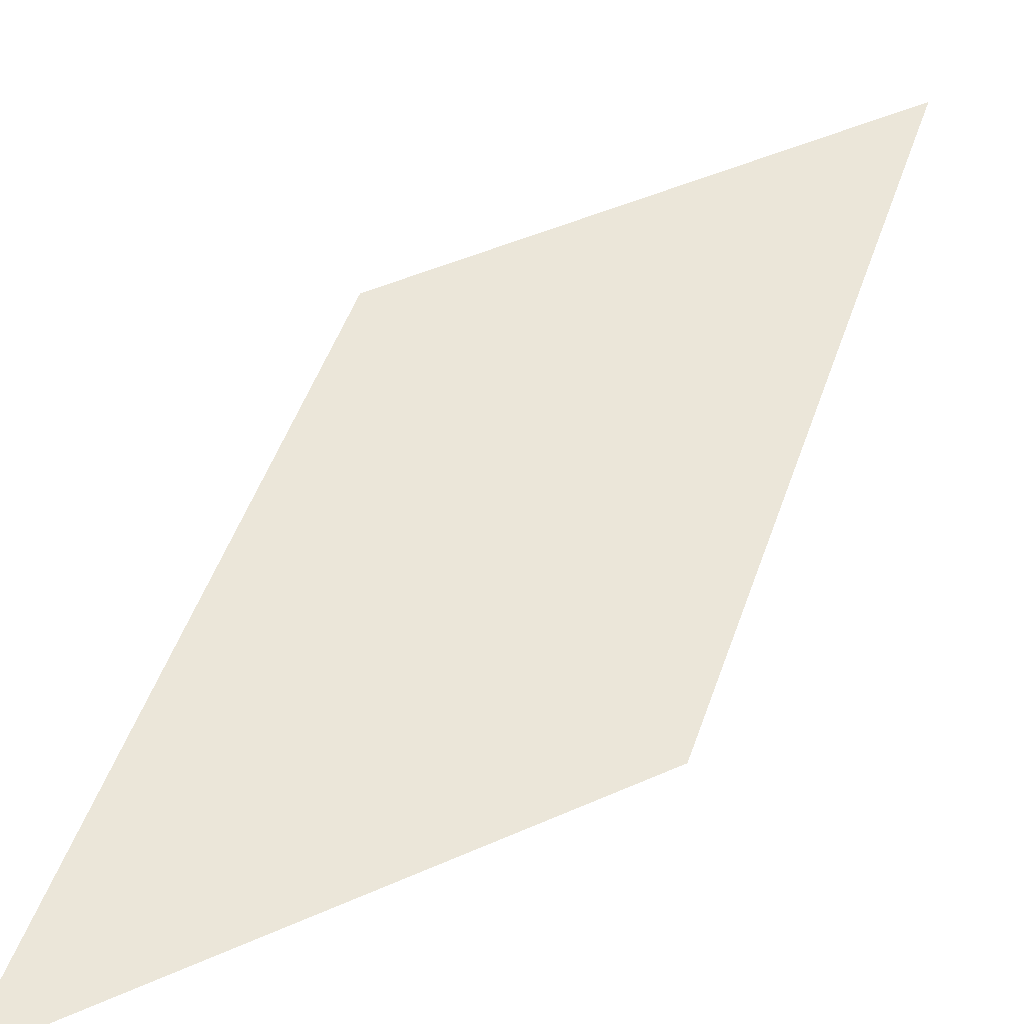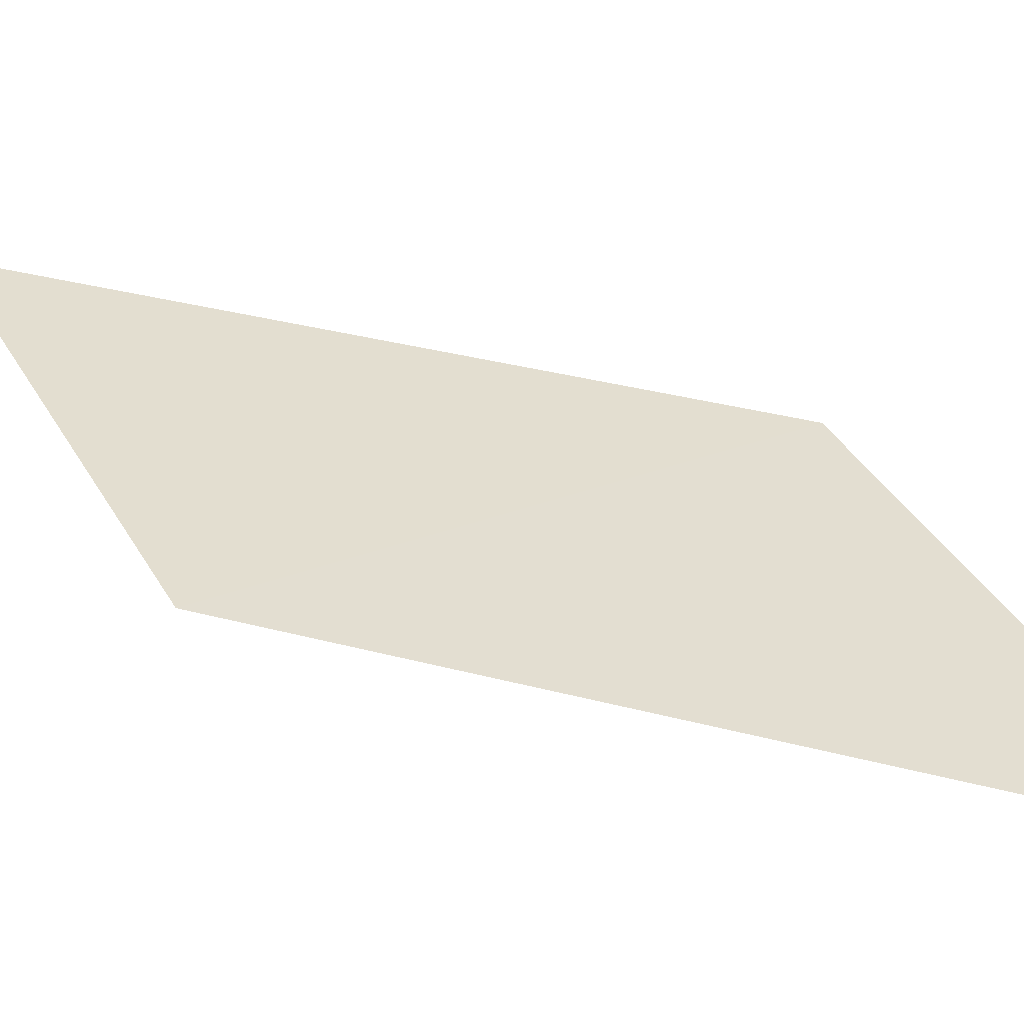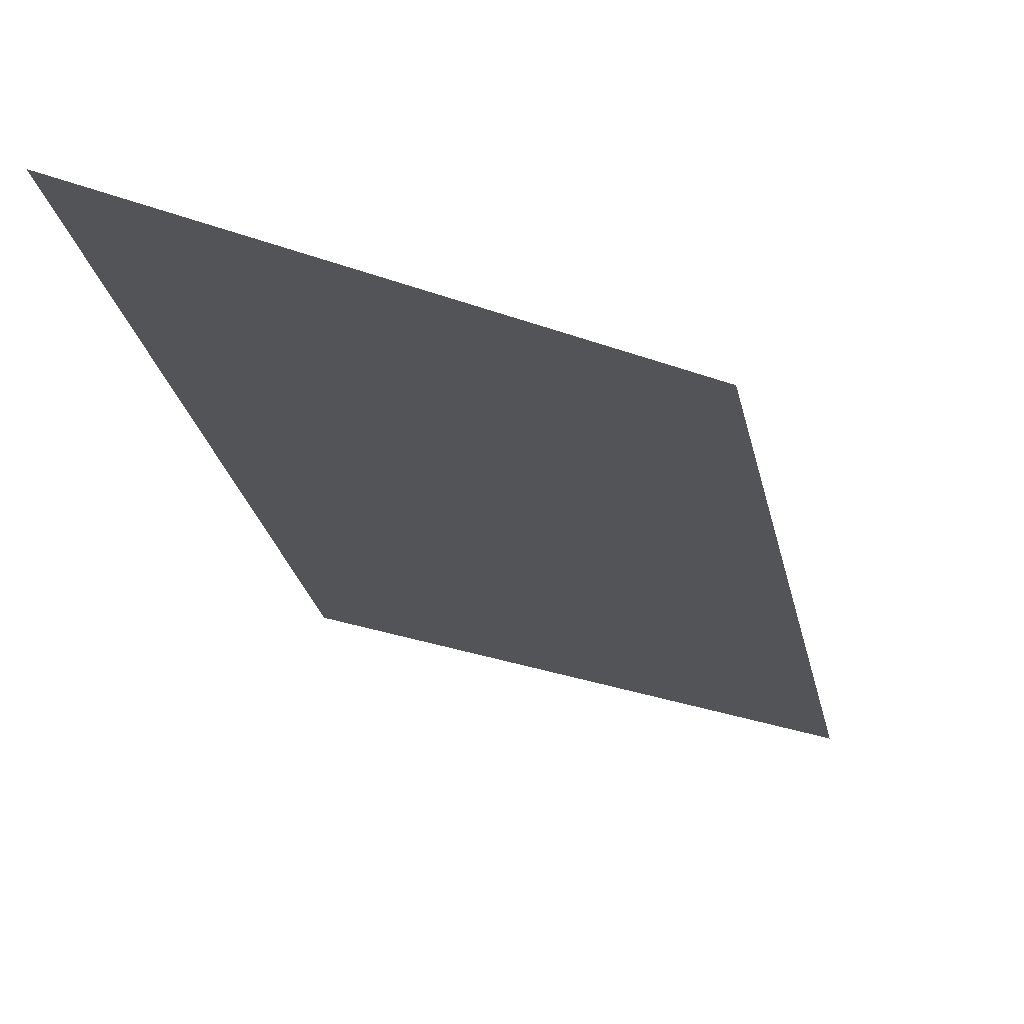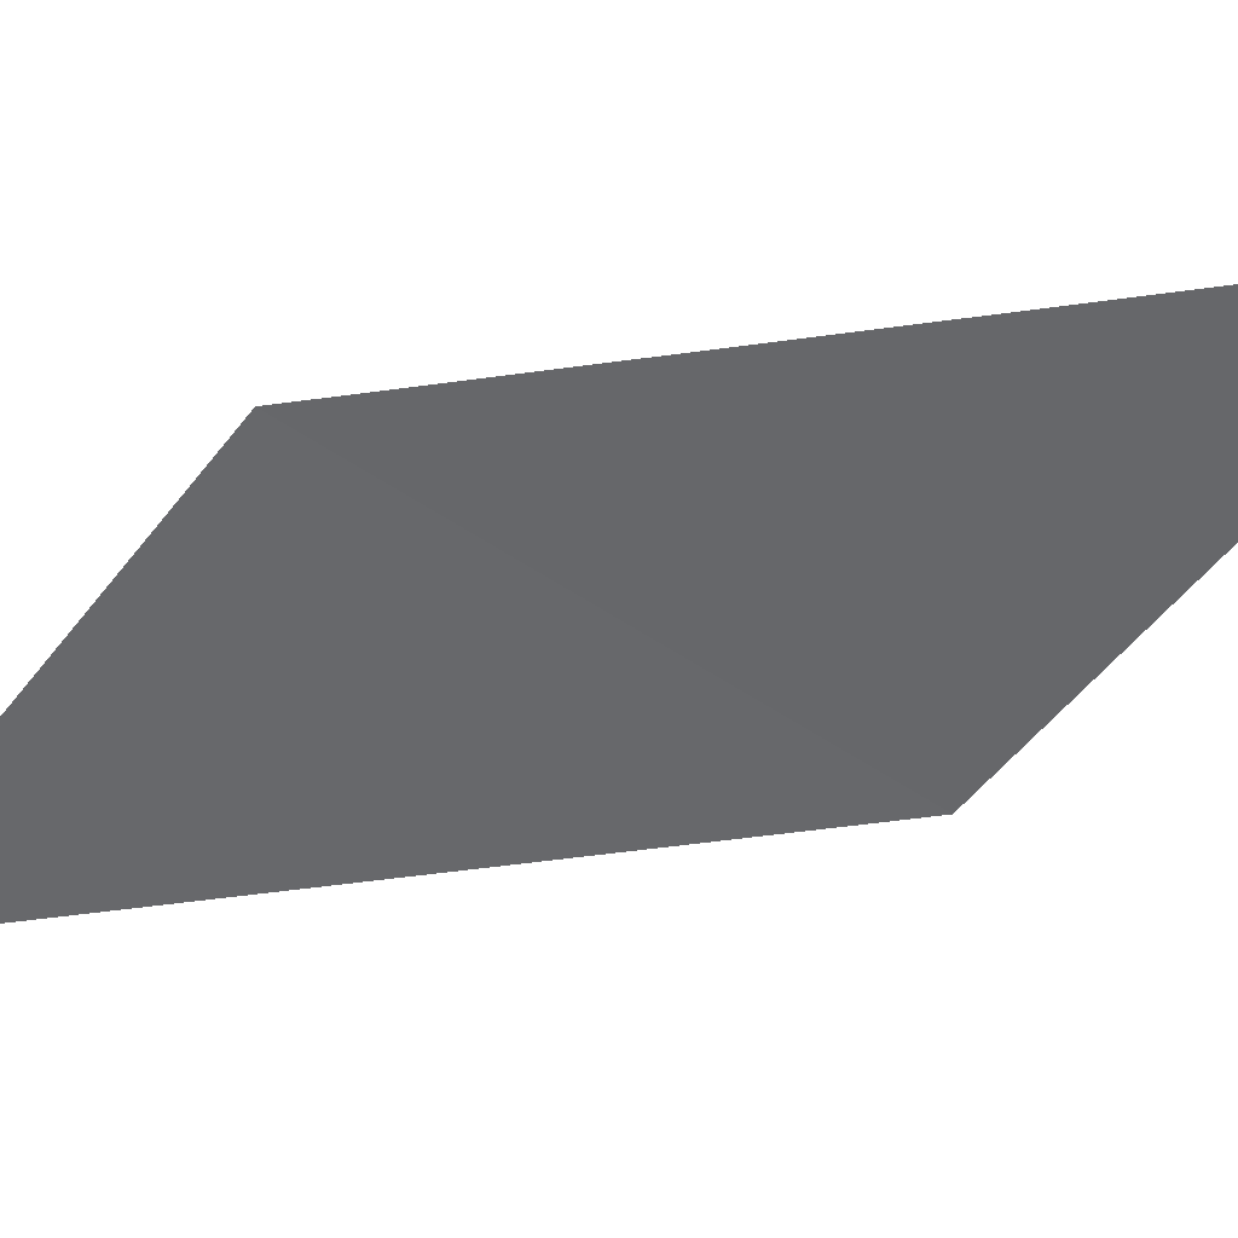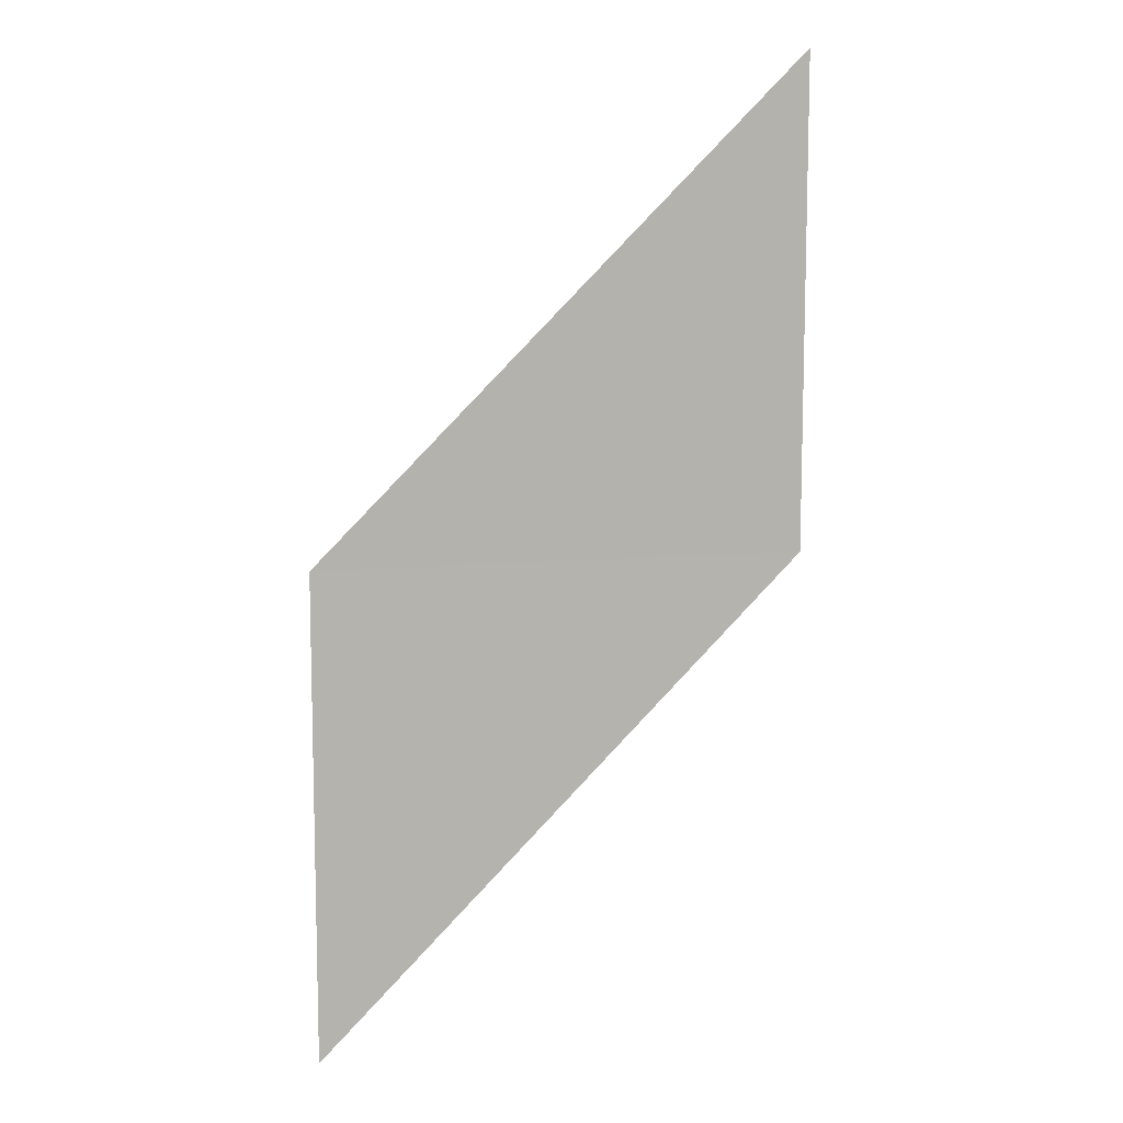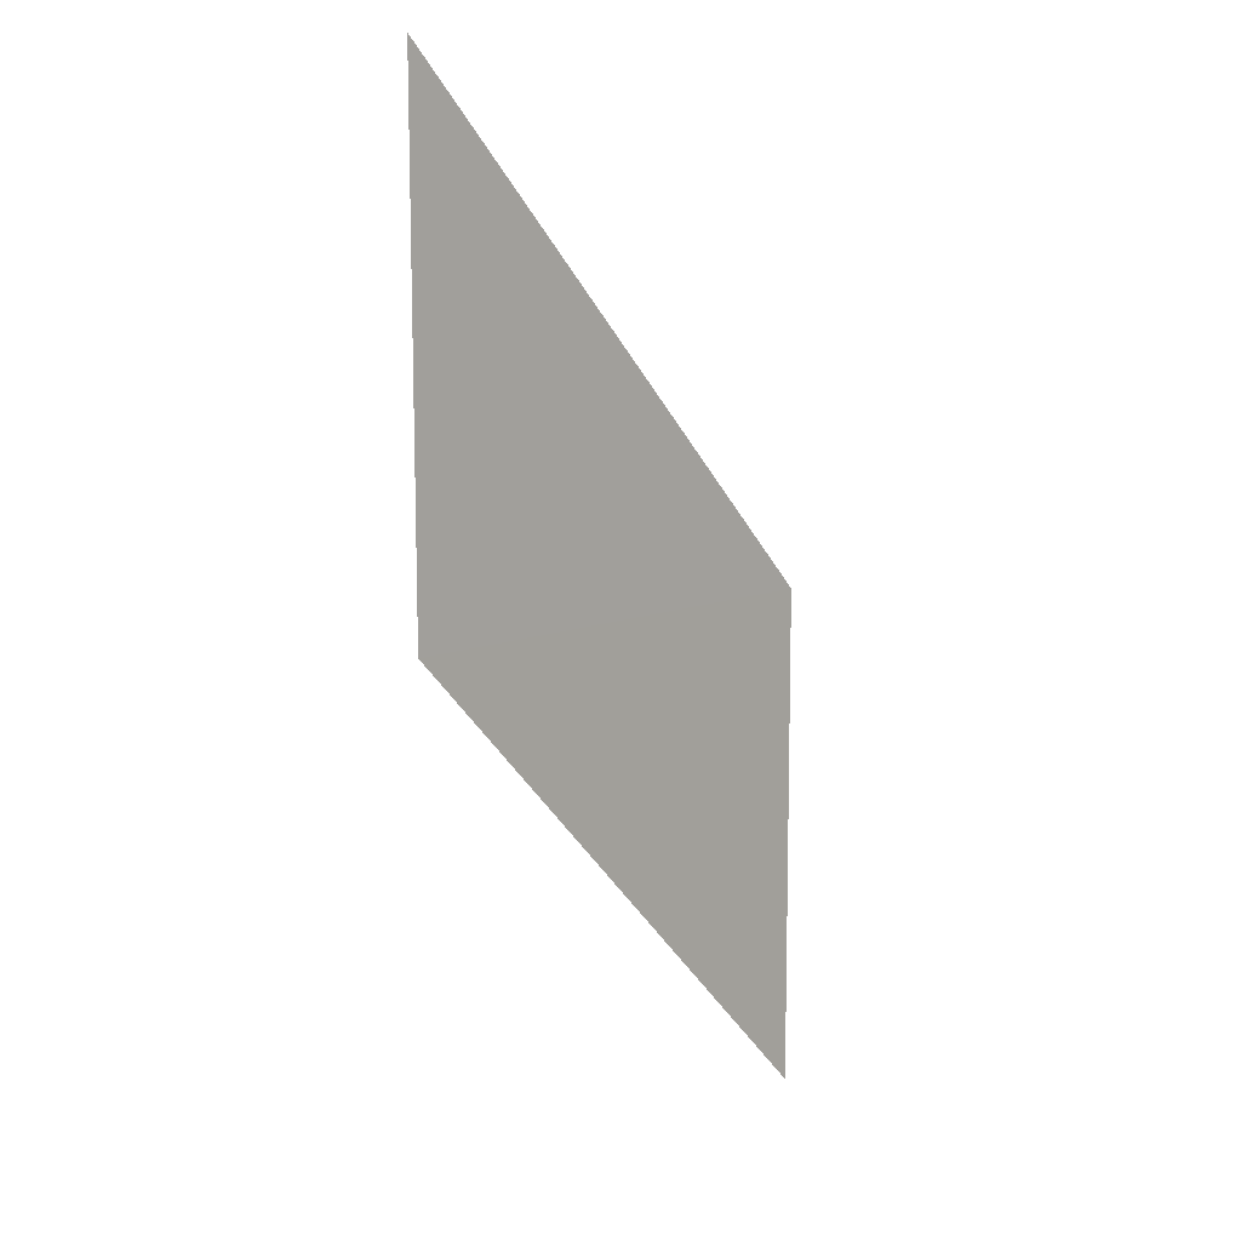
<metadata>
{"format":"obj","ext":"obj","renderer":"f3d","projection":"perspective","resolution":1024,"background":"white","views":[{"elev":46.8,"azim":63.0,"up":"+Z"},{"elev":35.9,"azim":154.2,"up":"+Z"},{"elev":-22.8,"azim":-124.8,"up":"+Z"},{"elev":-52.5,"azim":143.5,"up":"+Z"},{"elev":9.6,"azim":166.4,"up":"+Y"},{"elev":9.6,"azim":-48.2,"up":"+Y"}]}
</metadata>
<code>
v 5.755e+05 6.022e+06 2648
v 5.745e+05 6.022e+06 2652
v 5.755e+05 6.022e+06 2649
v 5.745e+05 6.024e+06 2648
f 2 3 1
f 4 3 2

</code>
